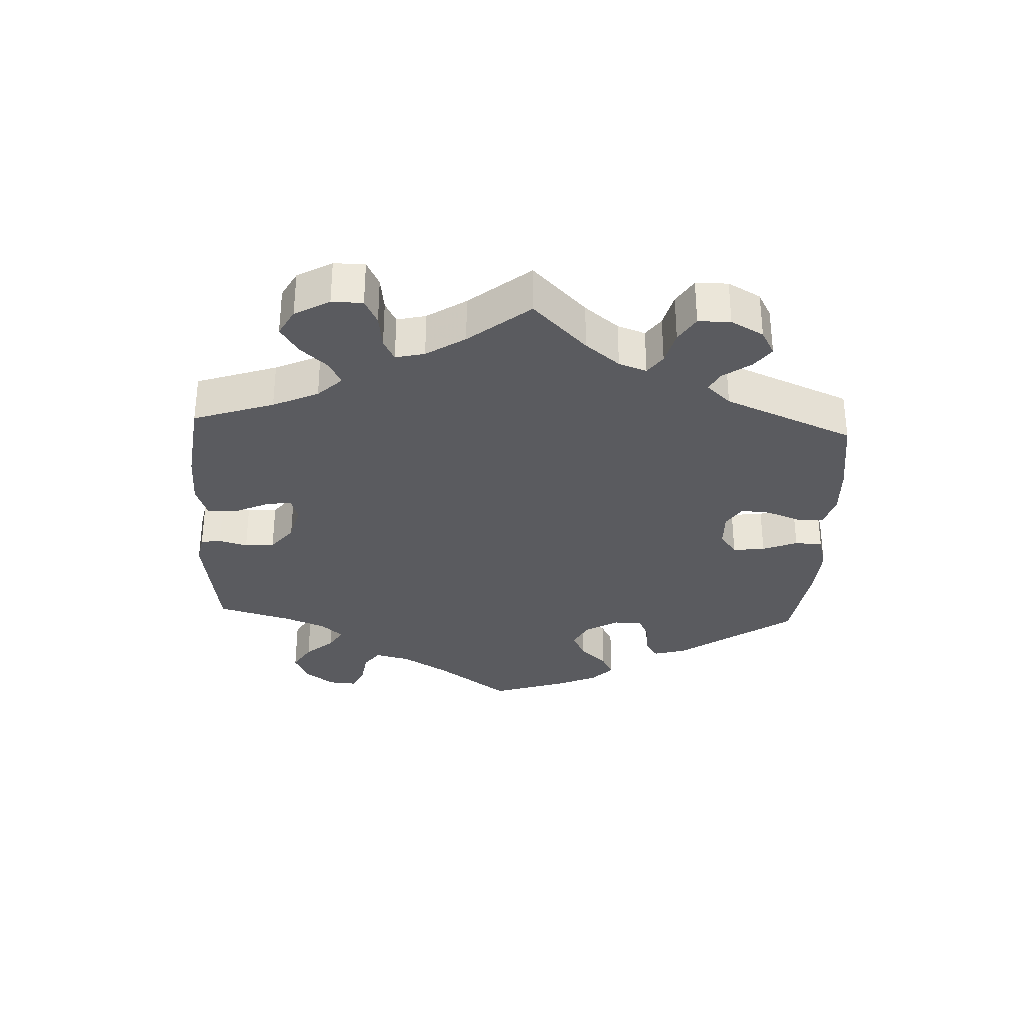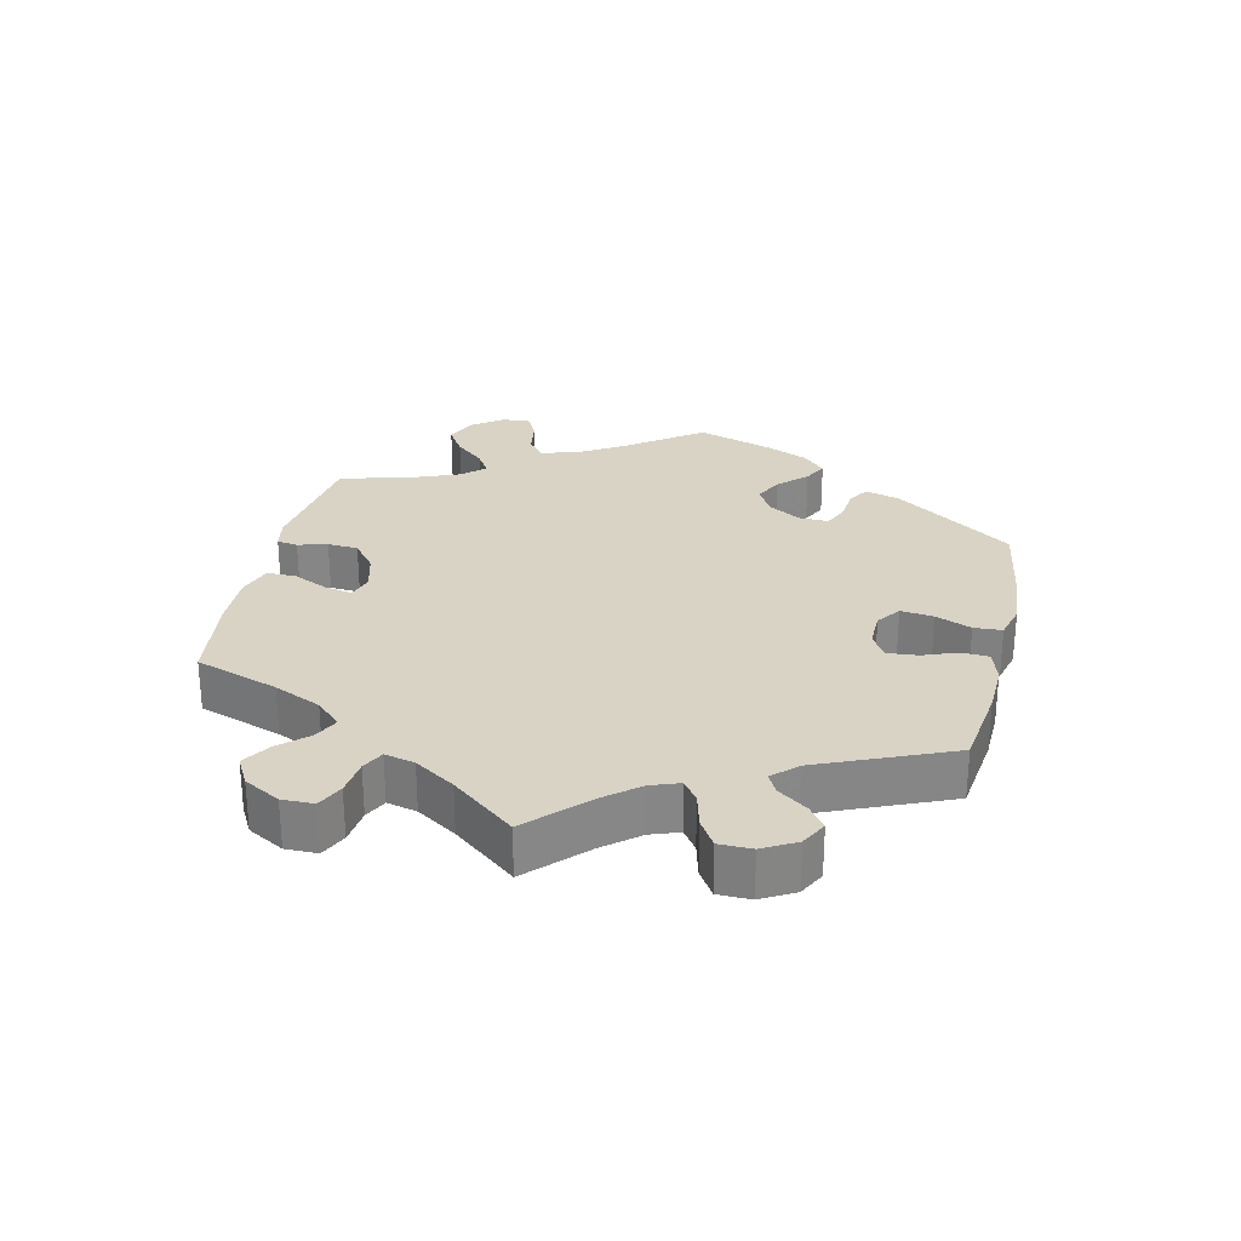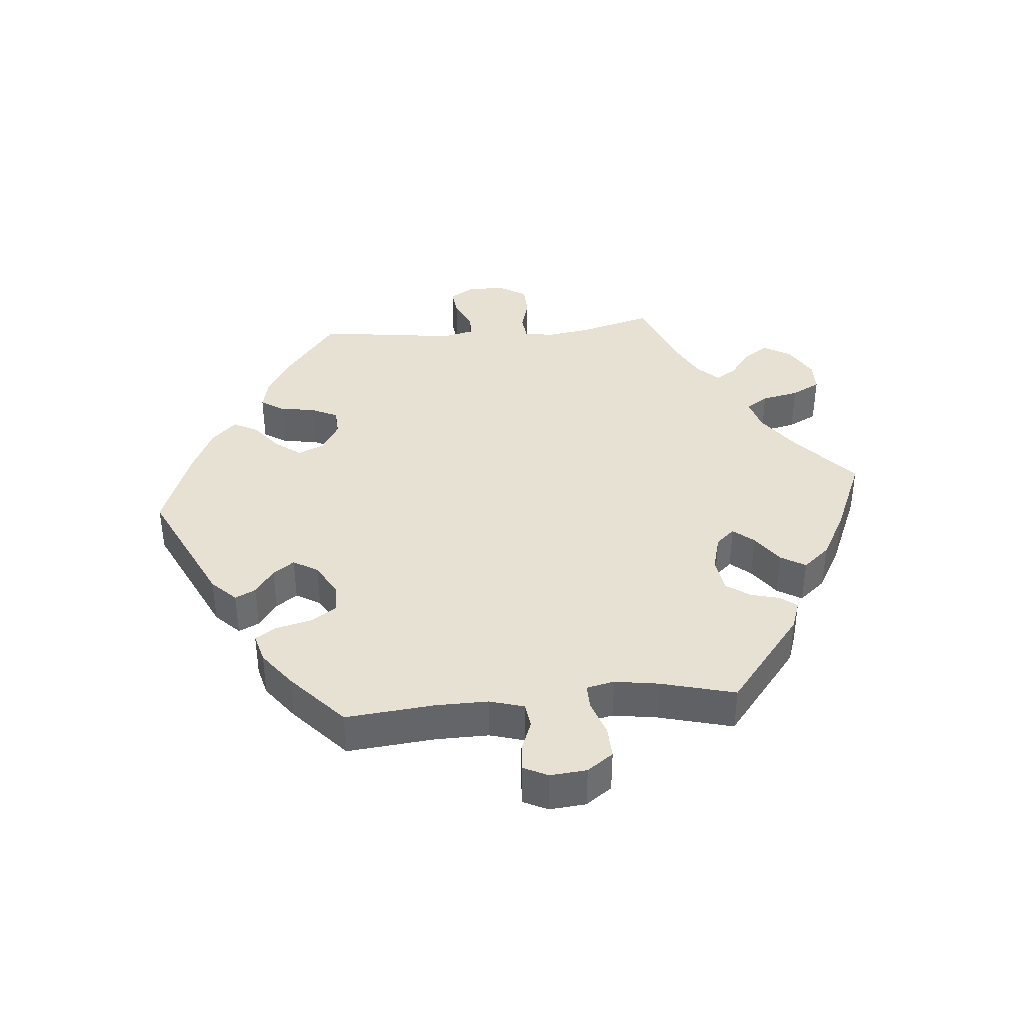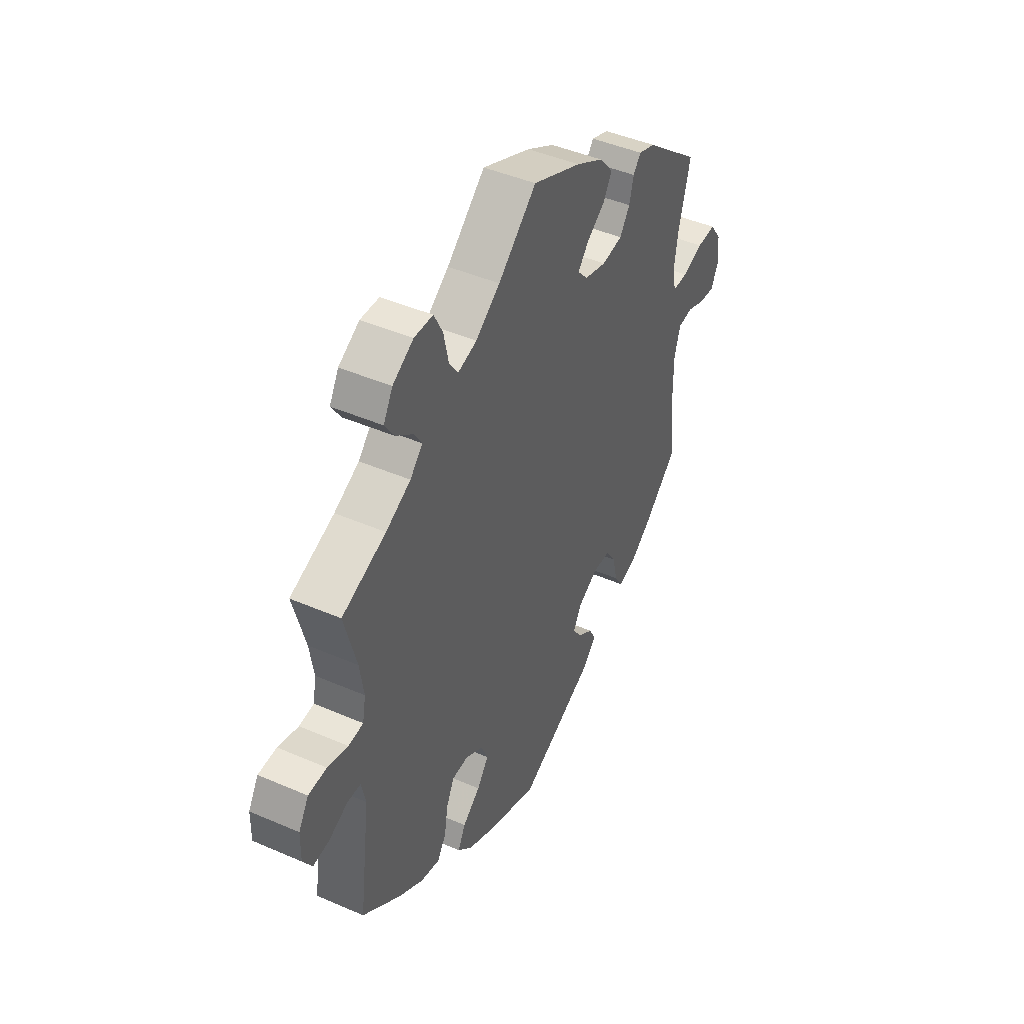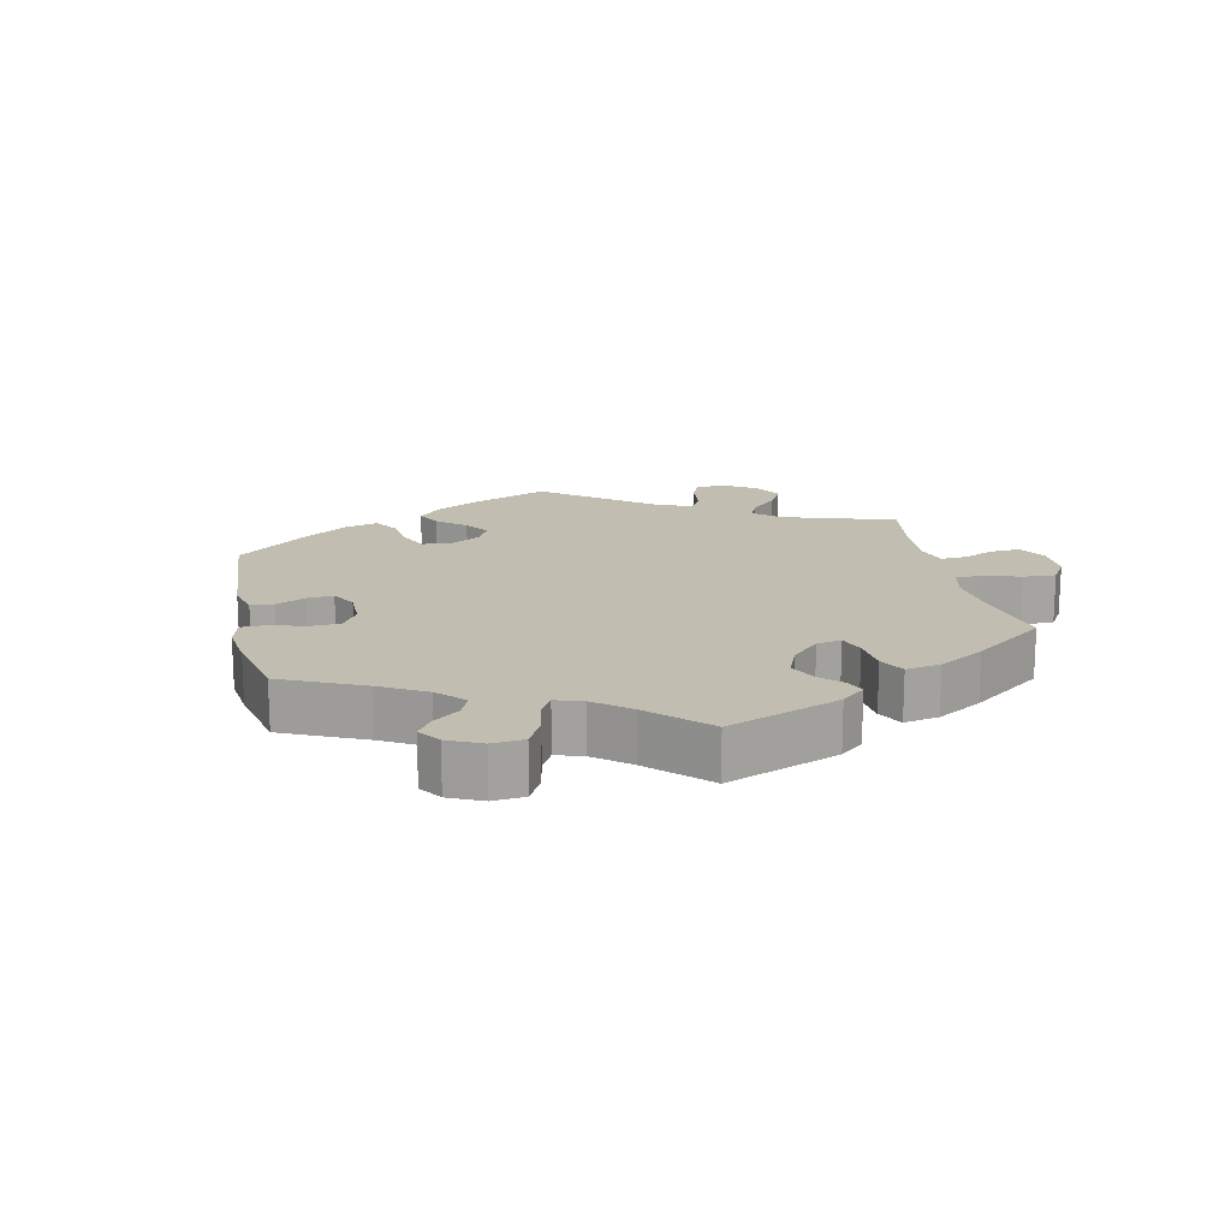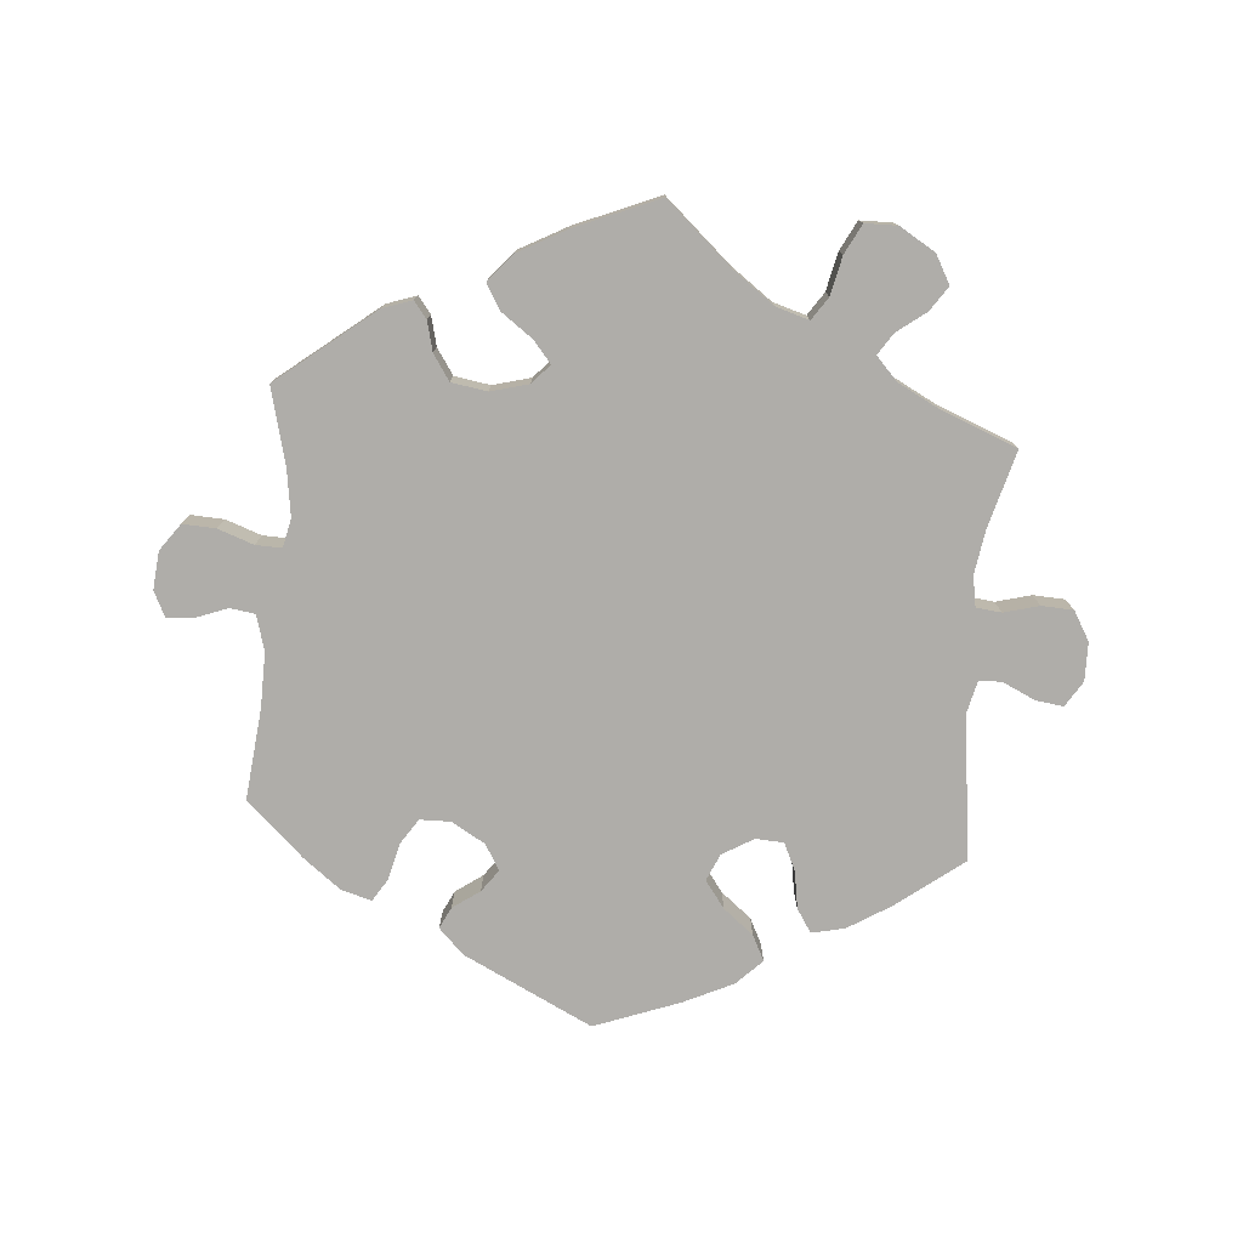
<metadata>
{"format":"obj","ext":"obj","renderer":"f3d","projection":"perspective","resolution":1024,"background":"white","views":[{"elev":-32.8,"azim":57.4,"up":"+Y"},{"elev":28.3,"azim":72.7,"up":"+Y"},{"elev":38.9,"azim":-95.1,"up":"+Y"},{"elev":44.6,"azim":116.8,"up":"+Z"},{"elev":16.9,"azim":-72.1,"up":"+Y"},{"elev":-77.4,"azim":-5.0,"up":"+Y"}]}
</metadata>
<code>
v -0.187 0.07 -0.487
v -0.223 0.07 -0.451
v -0.208 0.07 -0.42
v -0.169 0.07 -0.392
v -0.146 0.07 -0.36
v -0.168 0.07 -0.323
v -0.217 0.07 -0.295
v -0.262 0.07 -0.296
v -0.286 0.07 -0.333
v -0.299 0.07 -0.387
v -0.319 0.07 -0.419
v -0.363 0.07 -0.407
v -0.417 0.07 -0.366
v -0.501 0.07 -0.289
v -0.488 0.07 -0.156
v -0.487 0.07 -0.077
v -0.502 0.07 -0.025
v -0.539 0.07 -0.02
v -0.585 0.07 -0.038
v -0.624 0.07 -0.041
v -0.642 0.07 -0.004
v -0.637 0.07 0.051
v -0.609 0.07 0.09
v -0.561 0.07 0.088
v -0.509 0.07 0.07
v -0.471 0.07 0.069
v -0.462 0.07 0.111
v -0.472 0.07 0.177
v -0.501 0.07 0.289
v -0.361 0.07 0.401
v -0.318 0.07 0.416
v -0.299 0.07 0.392
v -0.288 0.07 0.349
v -0.263 0.07 0.312
v -0.211 0.07 0.304
v -0.156 0.07 0.319
v -0.131 0.07 0.347
v -0.157 0.07 0.378
v -0.203 0.07 0.411
v -0.225 0.07 0.448
v -0.191 0.07 0.488
v -0.122 0.07 0.526
v 0 0.07 0.578
v 0.096 0.07 0.493
v 0.157 0.07 0.449
v 0.205 0.07 0.435
v 0.227 0.07 0.468
v 0.239 0.07 0.524
v 0.261 0.07 0.567
v 0.308 0.07 0.568
v 0.36 0.07 0.537
v 0.383 0.07 0.496
v 0.359 0.07 0.46
v 0.317 0.07 0.428
v 0.297 0.07 0.397
v 0.328 0.07 0.364
v 0.39 0.07 0.332
v 0.5 0.07 0.289
v 0.47 0.07 0.178
v 0.46 0.07 0.113
v 0.468 0.07 0.069
v 0.505 0.07 0.065
v 0.556 0.07 0.079
v 0.602 0.07 0.077
v 0.627 0.07 0.035
v 0.628 0.07 -0.021
v 0.605 0.07 -0.058
v 0.565 0.07 -0.053
v 0.517 0.07 -0.031
v 0.484 0.07 -0.032
v 0.473 0.07 -0.08
v 0.5 0.07 -0.289
v 0.403 0.07 -0.364
v 0.342 0.07 -0.402
v 0.294 0.07 -0.413
v 0.272 0.07 -0.379
v 0.263 0.07 -0.325
v 0.244 0.07 -0.285
v 0.203 0.07 -0.283
v 0.158 0.07 -0.31
v 0.141 0.07 -0.349
v 0.17 0.07 -0.388
v 0.214 0.07 -0.423
v 0.233 0.07 -0.46
v 0.196 0.07 -0.497
v 0.125 0.07 -0.531
v 0.001 0.07 -0.578
v -0.187 0 -0.487
v -0.223 0 -0.451
v -0.208 0 -0.42
v -0.169 0 -0.392
v -0.146 0 -0.36
v -0.168 0 -0.323
v -0.217 0 -0.295
v -0.262 0 -0.296
v -0.286 0 -0.333
v -0.299 0 -0.387
v -0.319 0 -0.419
v -0.363 0 -0.407
v -0.417 0 -0.366
v -0.501 0 -0.289
v -0.488 0 -0.156
v -0.487 0 -0.077
v -0.502 0 -0.025
v -0.539 0 -0.02
v -0.585 0 -0.038
v -0.624 0 -0.041
v -0.642 0 -0.004
v -0.637 0 0.051
v -0.609 0 0.09
v -0.561 0 0.088
v -0.509 0 0.07
v -0.471 0 0.069
v -0.462 0 0.111
v -0.472 0 0.177
v -0.501 0 0.289
v -0.361 0 0.401
v -0.318 0 0.416
v -0.299 0 0.392
v -0.288 0 0.349
v -0.263 0 0.312
v -0.211 0 0.304
v -0.156 0 0.319
v -0.131 0 0.347
v -0.157 0 0.378
v -0.203 0 0.411
v -0.225 0 0.448
v -0.191 0 0.488
v -0.122 0 0.526
v 0 0 0.578
v 0.096 0 0.493
v 0.157 0 0.449
v 0.205 0 0.435
v 0.227 0 0.468
v 0.239 0 0.524
v 0.261 0 0.567
v 0.308 0 0.568
v 0.36 0 0.537
v 0.383 0 0.496
v 0.359 0 0.46
v 0.317 0 0.428
v 0.297 0 0.397
v 0.328 0 0.364
v 0.39 0 0.332
v 0.5 0 0.289
v 0.47 0 0.178
v 0.46 0 0.113
v 0.468 0 0.069
v 0.505 0 0.065
v 0.556 0 0.079
v 0.602 0 0.077
v 0.627 0 0.035
v 0.628 0 -0.021
v 0.605 0 -0.058
v 0.565 0 -0.053
v 0.517 0 -0.031
v 0.484 0 -0.032
v 0.473 0 -0.08
v 0.5 0 -0.289
v 0.403 0 -0.364
v 0.342 0 -0.402
v 0.294 0 -0.413
v 0.272 0 -0.379
v 0.263 0 -0.325
v 0.244 0 -0.285
v 0.203 0 -0.283
v 0.158 0 -0.31
v 0.141 0 -0.349
v 0.17 0 -0.388
v 0.214 0 -0.423
v 0.233 0 -0.46
v 0.196 0 -0.497
v 0.125 0 -0.531
v 0.001 0 -0.578
f 82 83 84 85
f 81 82 85 86
f 74 75 76 77
f 74 77 78
f 71 72 73 74
f 70 71 74 78
f 66 67 68 69
f 66 69 70
f 65 66 70
f 62 63 64 65
f 61 62 65 70
f 60 61 70 78
f 57 58 59
f 56 57 59 60
f 55 56 60 78
f 51 52 53 54
f 51 54 55
f 50 51 55
f 47 48 49 50
f 46 47 50 55
f 45 46 55 78
f 41 42 43 44
f 38 39 40 41
f 37 38 41 44
f 36 37 44 45
f 30 31 32 33
f 28 29 30 33
f 27 28 33 34
f 26 27 34 35
f 22 23 24 25
f 22 25 26
f 21 22 26
f 18 19 20 21
f 17 18 21 26
f 16 17 26 35
f 12 13 14 15
f 9 10 11 12
f 8 9 12 15
f 7 8 15 16
f 1 2 3 4
f 1 4 5
f 81 86 87 1
f 36 45 78 79
f 36 79 80
f 6 7 16 35
f 5 6 35 36
f 80 81 1 5
f 5 36 80
f 172 171 170 169
f 173 172 169 168
f 164 163 162 161
f 165 164 161
f 161 160 159 158
f 165 161 158 157
f 156 155 154 153
f 157 156 153
f 157 153 152
f 152 151 150 149
f 157 152 149 148
f 165 157 148 147
f 146 145 144
f 147 146 144 143
f 165 147 143 142
f 141 140 139 138
f 142 141 138
f 142 138 137
f 137 136 135 134
f 142 137 134 133
f 165 142 133 132
f 131 130 129 128
f 128 127 126 125
f 131 128 125 124
f 132 131 124 123
f 120 119 118 117
f 120 117 116 115
f 121 120 115 114
f 122 121 114 113
f 112 111 110 109
f 113 112 109
f 113 109 108
f 108 107 106 105
f 113 108 105 104
f 122 113 104 103
f 102 101 100 99
f 99 98 97 96
f 102 99 96 95
f 103 102 95 94
f 91 90 89 88
f 92 91 88
f 88 174 173 168
f 166 165 132 123
f 167 166 123
f 122 103 94 93
f 123 122 93 92
f 92 88 168 167
f 167 123 92
f 1 88 89 2
f 2 89 90 3
f 3 90 91 4
f 4 91 92 5
f 5 92 93 6
f 6 93 94 7
f 7 94 95 8
f 8 95 96 9
f 9 96 97 10
f 10 97 98 11
f 11 98 99 12
f 12 99 100 13
f 13 100 101 14
f 14 101 102 15
f 15 102 103 16
f 16 103 104 17
f 17 104 105 18
f 18 105 106 19
f 19 106 107 20
f 20 107 108 21
f 21 108 109 22
f 22 109 110 23
f 23 110 111 24
f 24 111 112 25
f 25 112 113 26
f 26 113 114 27
f 27 114 115 28
f 28 115 116 29
f 29 116 117 30
f 30 117 118 31
f 31 118 119 32
f 32 119 120 33
f 33 120 121 34
f 34 121 122 35
f 35 122 123 36
f 36 123 124 37
f 37 124 125 38
f 38 125 126 39
f 39 126 127 40
f 40 127 128 41
f 41 128 129 42
f 42 129 130 43
f 43 130 131 44
f 44 131 132 45
f 45 132 133 46
f 46 133 134 47
f 47 134 135 48
f 48 135 136 49
f 49 136 137 50
f 50 137 138 51
f 51 138 139 52
f 52 139 140 53
f 53 140 141 54
f 54 141 142 55
f 55 142 143 56
f 56 143 144 57
f 57 144 145 58
f 58 145 146 59
f 59 146 147 60
f 60 147 148 61
f 61 148 149 62
f 62 149 150 63
f 63 150 151 64
f 64 151 152 65
f 65 152 153 66
f 66 153 154 67
f 67 154 155 68
f 68 155 156 69
f 69 156 157 70
f 70 157 158 71
f 71 158 159 72
f 72 159 160 73
f 73 160 161 74
f 74 161 162 75
f 75 162 163 76
f 76 163 164 77
f 77 164 165 78
f 78 165 166 79
f 79 166 167 80
f 80 167 168 81
f 81 168 169 82
f 82 169 170 83
f 83 170 171 84
f 84 171 172 85
f 85 172 173 86
f 86 173 174 87
f 87 174 88 1

</code>
